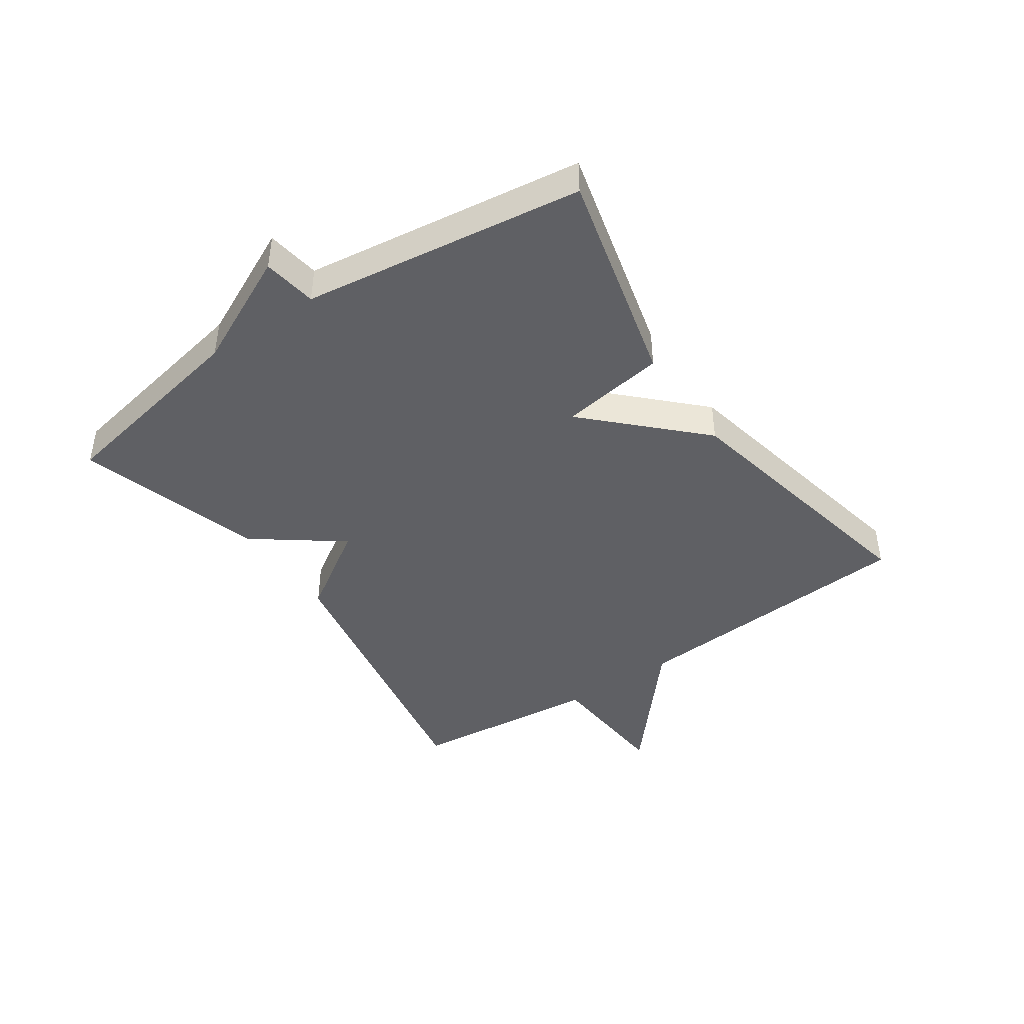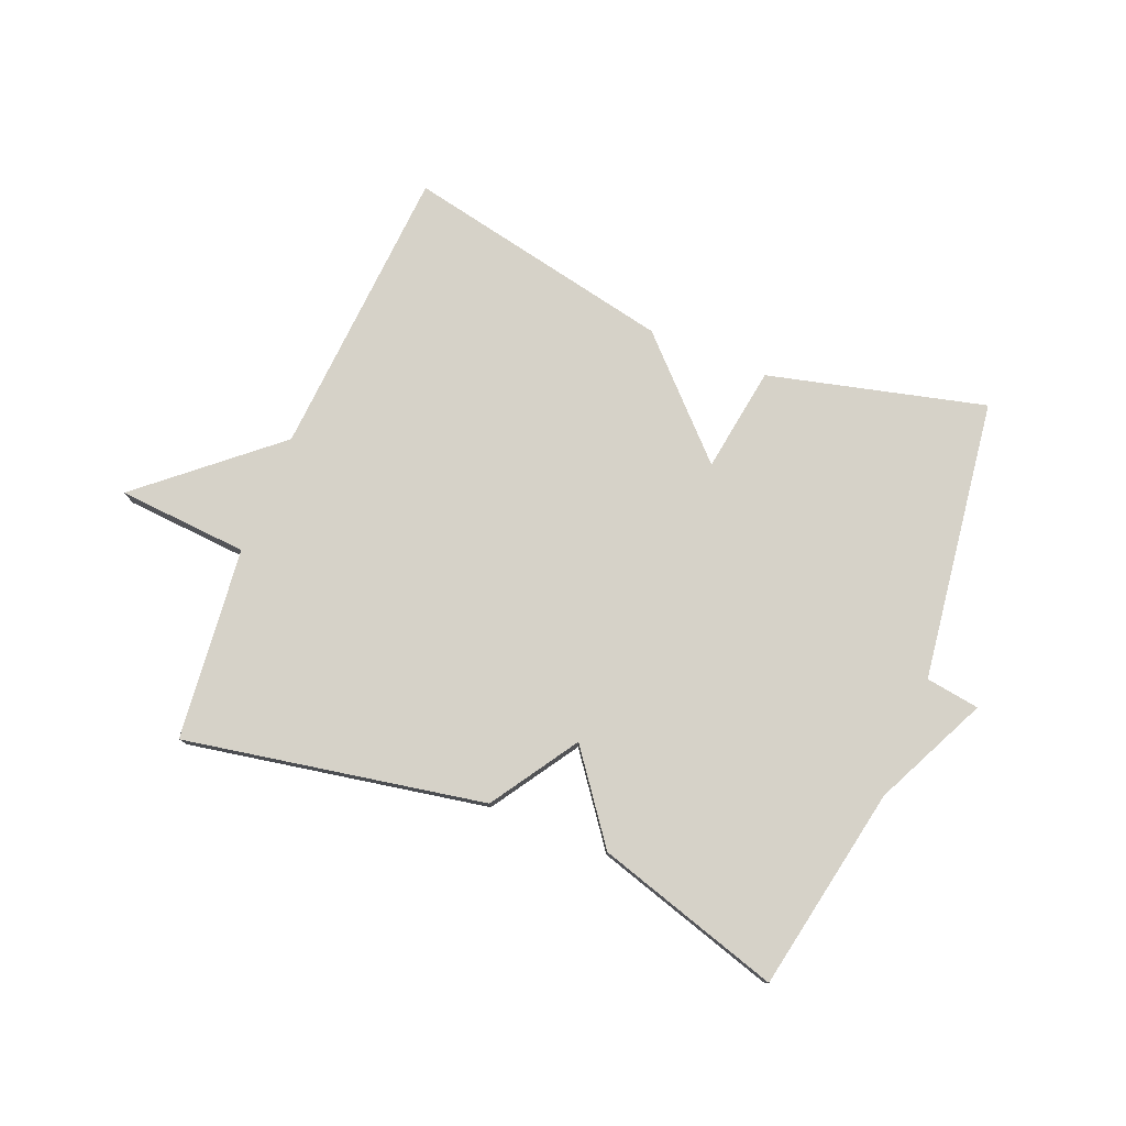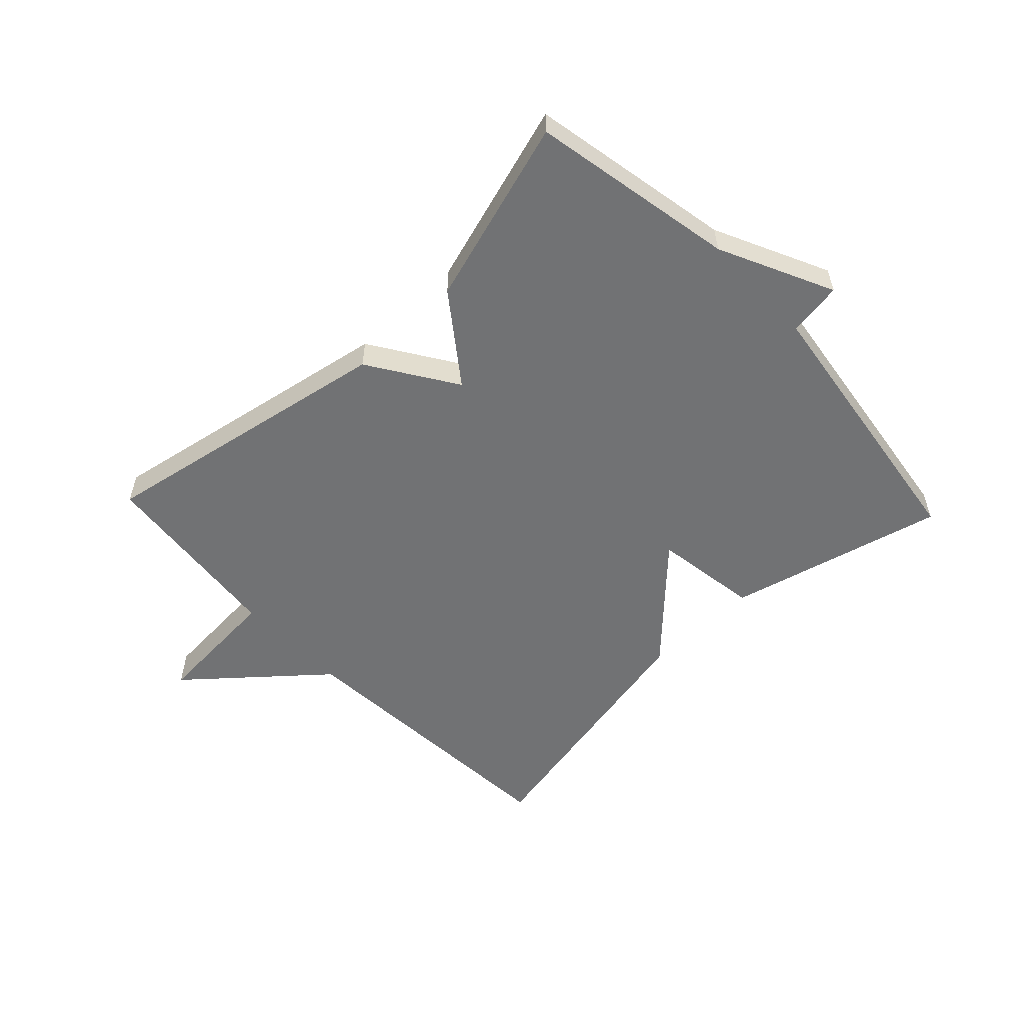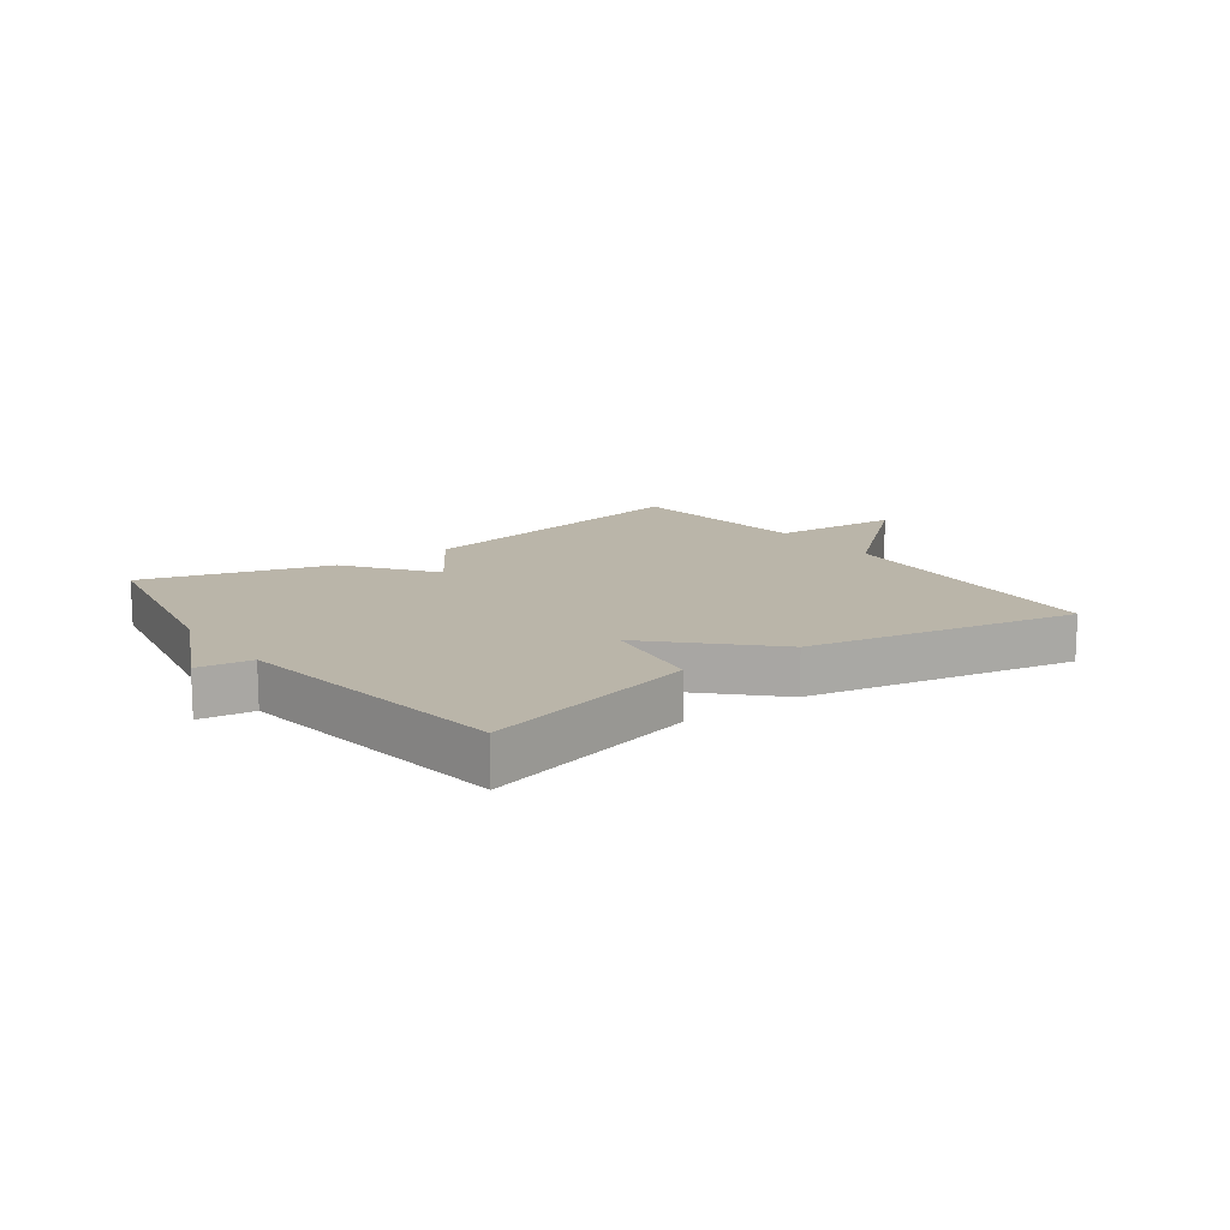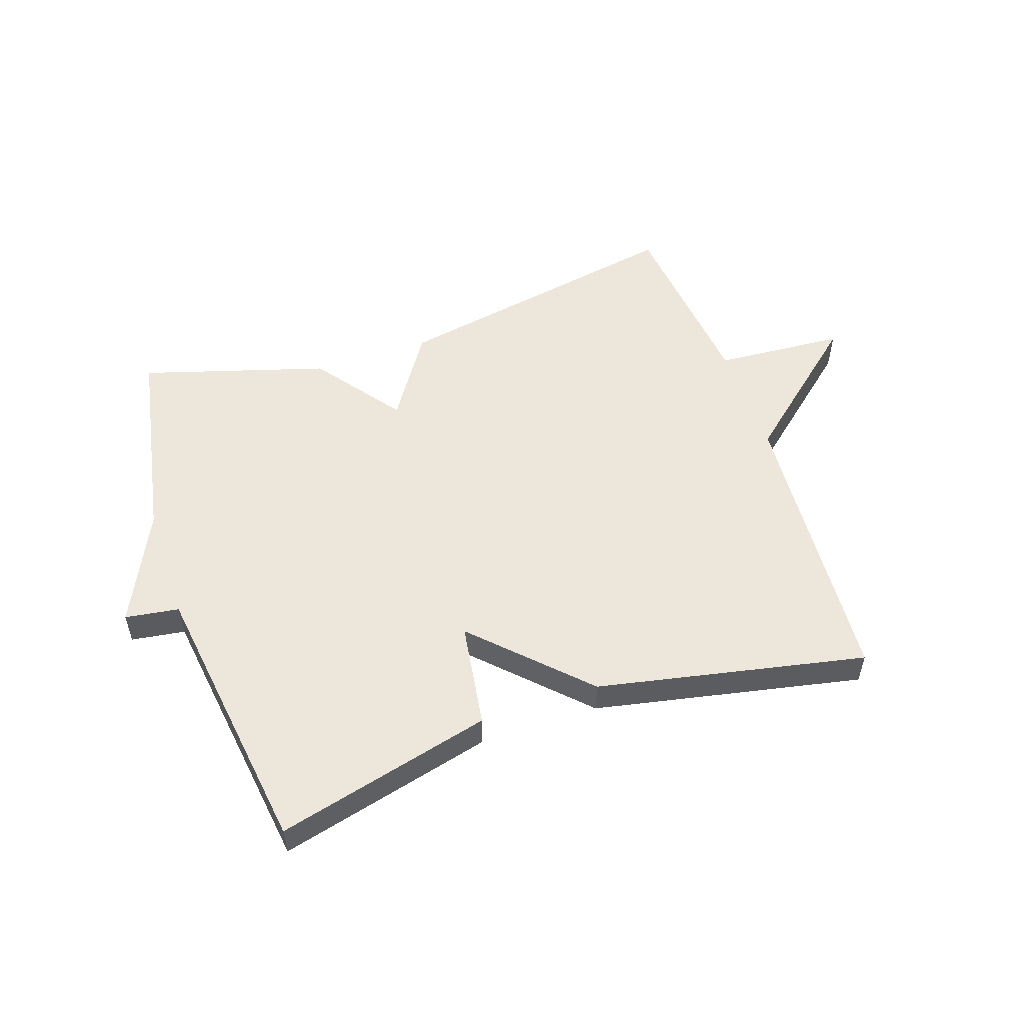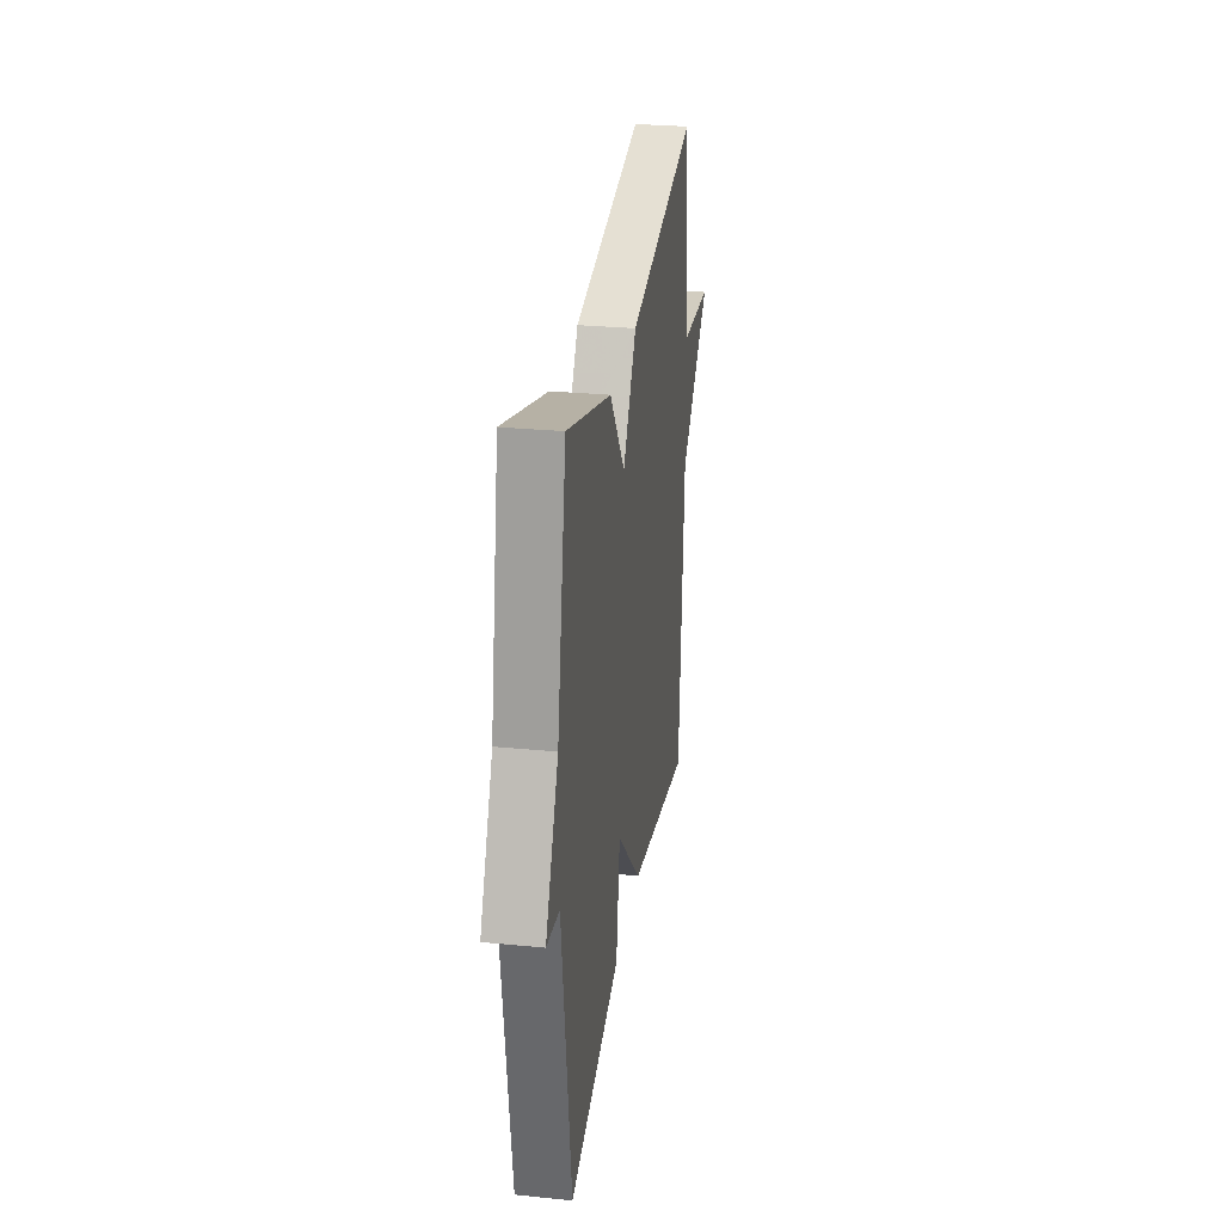
<metadata>
{"format":"obj","ext":"obj","renderer":"f3d","projection":"perspective","resolution":1024,"background":"white","views":[{"elev":-43.3,"azim":124.6,"up":"+Y"},{"elev":78.3,"azim":22.2,"up":"+Y"},{"elev":-55.4,"azim":43.5,"up":"+Y"},{"elev":13.7,"azim":143.8,"up":"+Y"},{"elev":53.4,"azim":161.3,"up":"+Y"},{"elev":28.3,"azim":98.5,"up":"+Z"}]}
</metadata>
<code>
v -0.5 0.07 0.5
v -0.006 0.07 0.408
v 0.087 0.07 0.265
v 0.194 0.07 0.408
v 0.5 0.07 0.5
v 0.564 0.07 0.162
v 0.653 0.07 -0.025
v 0.564 0.07 -0.038
v 0.5 0.07 -0.5
v 0.143 0.07 -0.41
v 0.117 0.07 -0.236
v -0.057 0.07 -0.41
v -0.5 0.07 -0.5
v -0.533 0.07 -0.017
v -0.748 0.07 0.168
v -0.533 0.07 0.183
v -0.5 0 0.5
v -0.006 0 0.408
v 0.087 0 0.265
v 0.194 0 0.408
v 0.5 0 0.5
v 0.564 0 0.162
v 0.653 0 -0.025
v 0.564 0 -0.038
v 0.5 0 -0.5
v 0.143 0 -0.41
v 0.117 0 -0.236
v -0.057 0 -0.41
v -0.5 0 -0.5
v -0.533 0 -0.017
v -0.748 0 0.168
v -0.533 0 0.183
f 14 15 16
f 1 2 3
f 16 1 3
f 14 16 3
f 13 14 3
f 12 13 3
f 11 12 3
f 4 5 6
f 3 4 6
f 11 3 6
f 10 11 6
f 9 10 6
f 8 9 6
f 6 7 8
f 32 31 30
f 19 18 17
f 19 17 32
f 19 32 30
f 19 30 29
f 19 29 28
f 19 28 27
f 22 21 20
f 22 20 19
f 22 19 27
f 22 27 26
f 22 26 25
f 22 25 24
f 24 23 22
f 1 17 18 2
f 2 18 19 3
f 3 19 20 4
f 4 20 21 5
f 5 21 22 6
f 6 22 23 7
f 7 23 24 8
f 8 24 25 9
f 9 25 26 10
f 10 26 27 11
f 11 27 28 12
f 12 28 29 13
f 13 29 30 14
f 14 30 31 15
f 15 31 32 16
f 16 32 17 1

</code>
